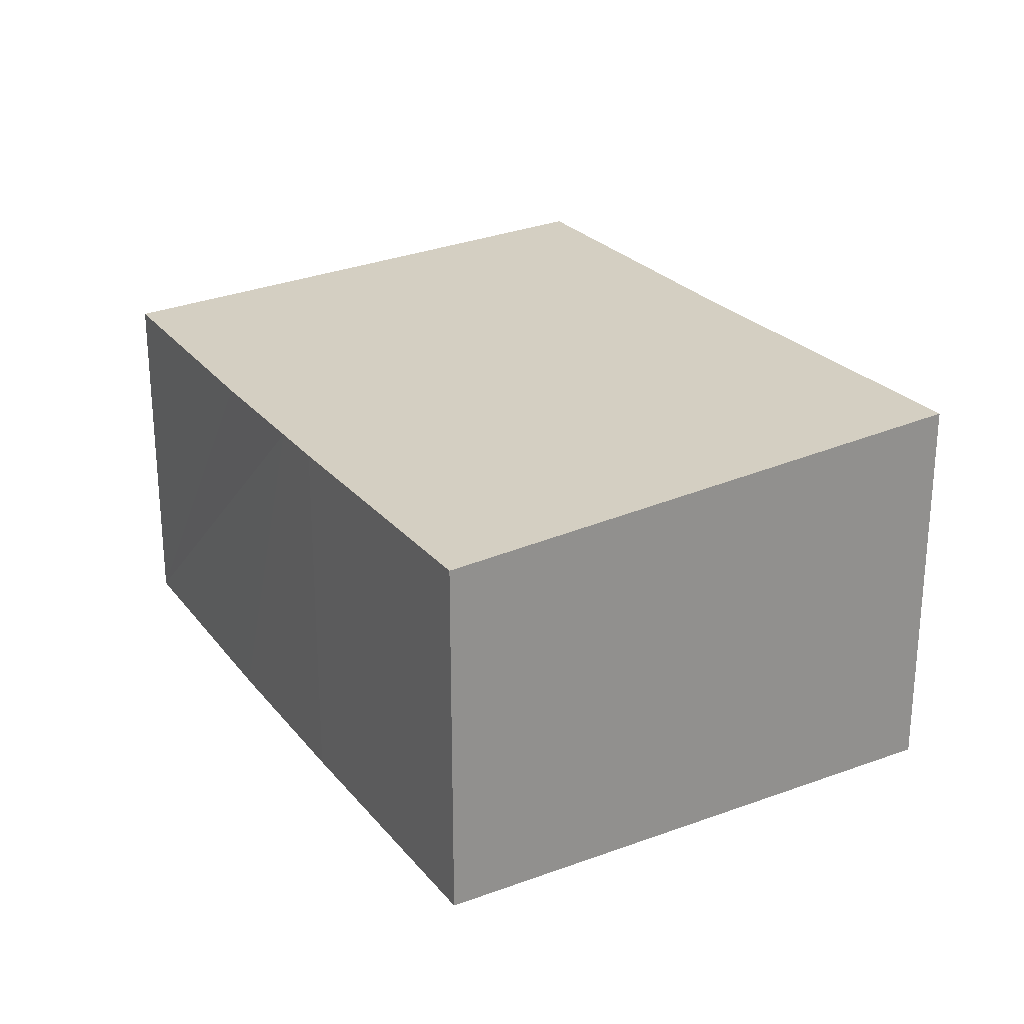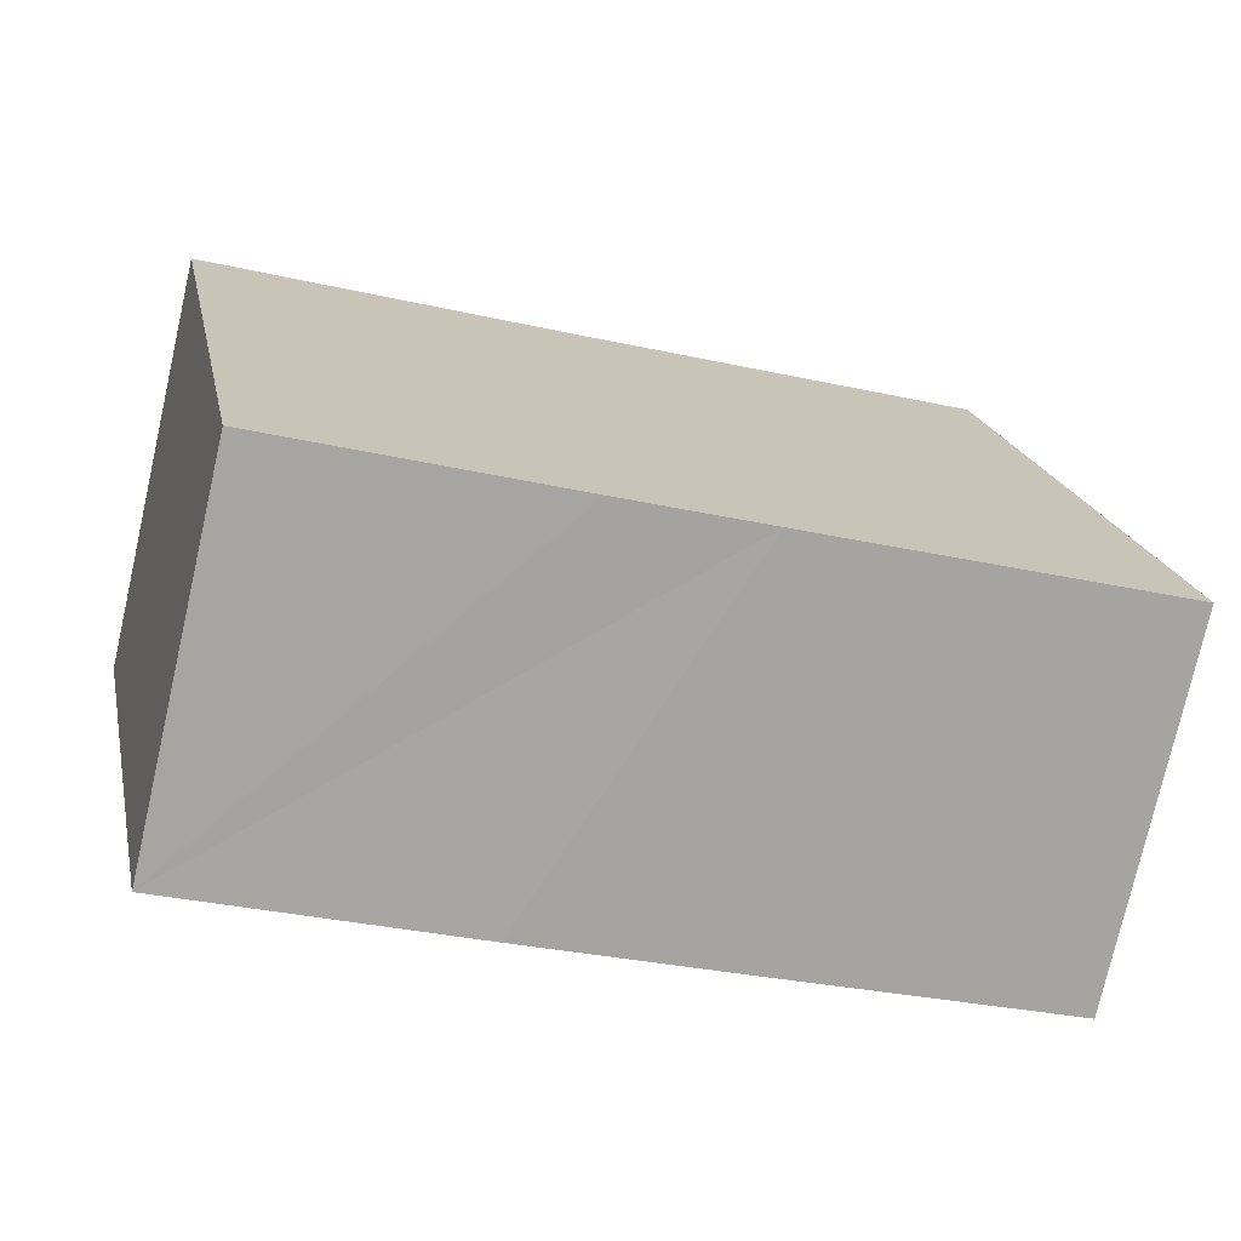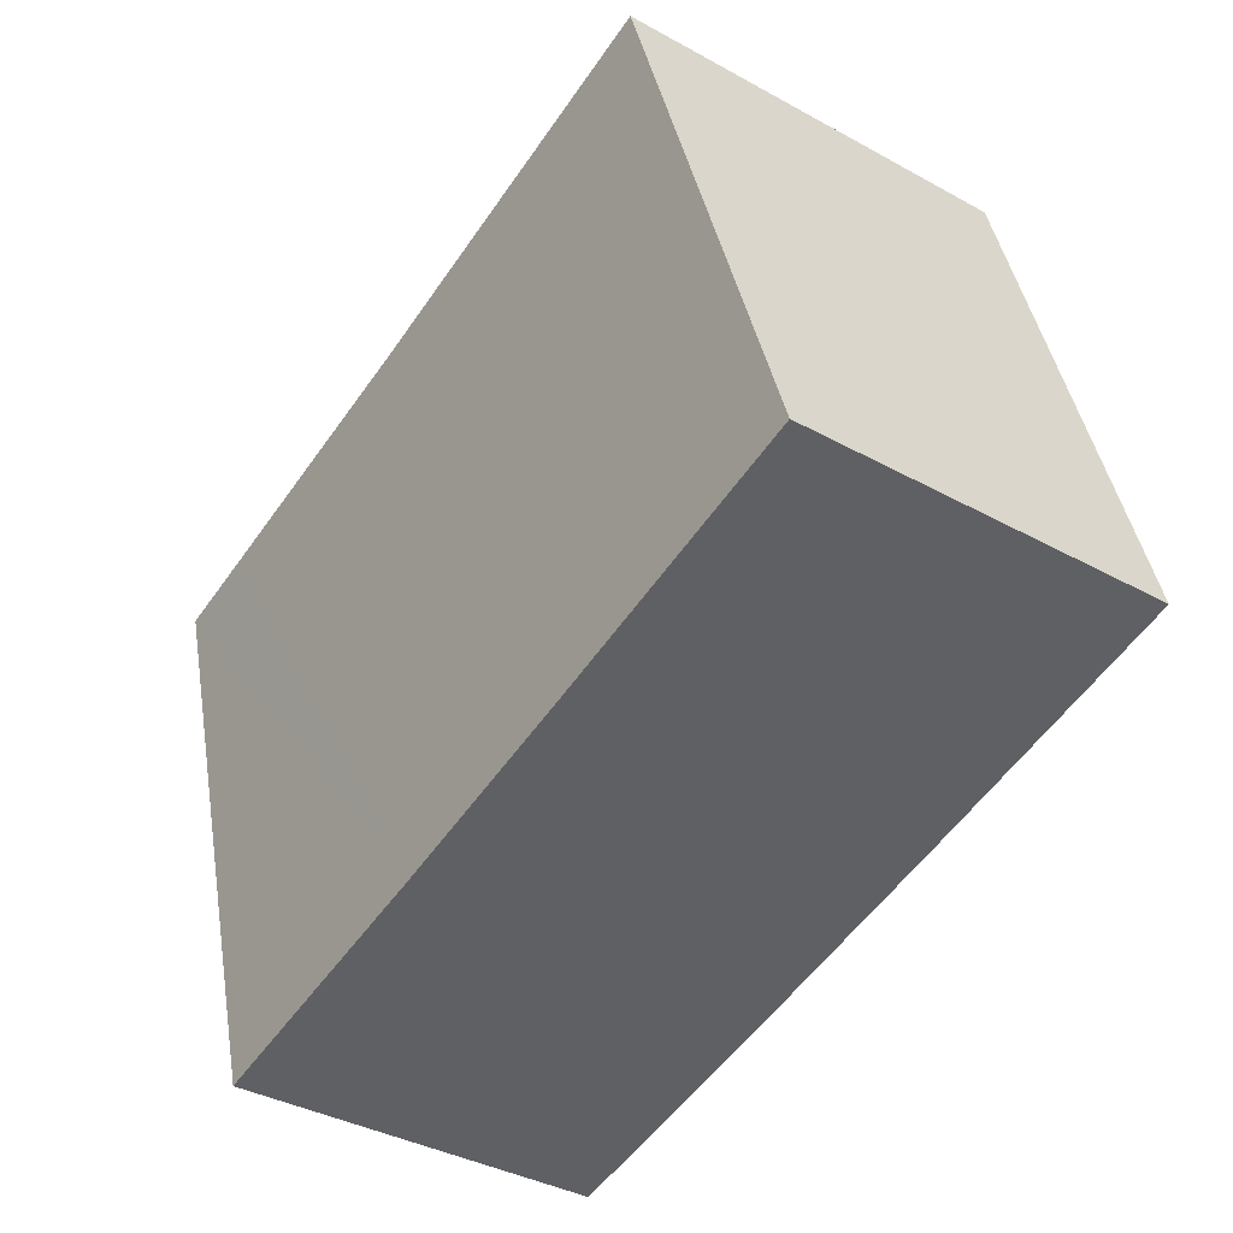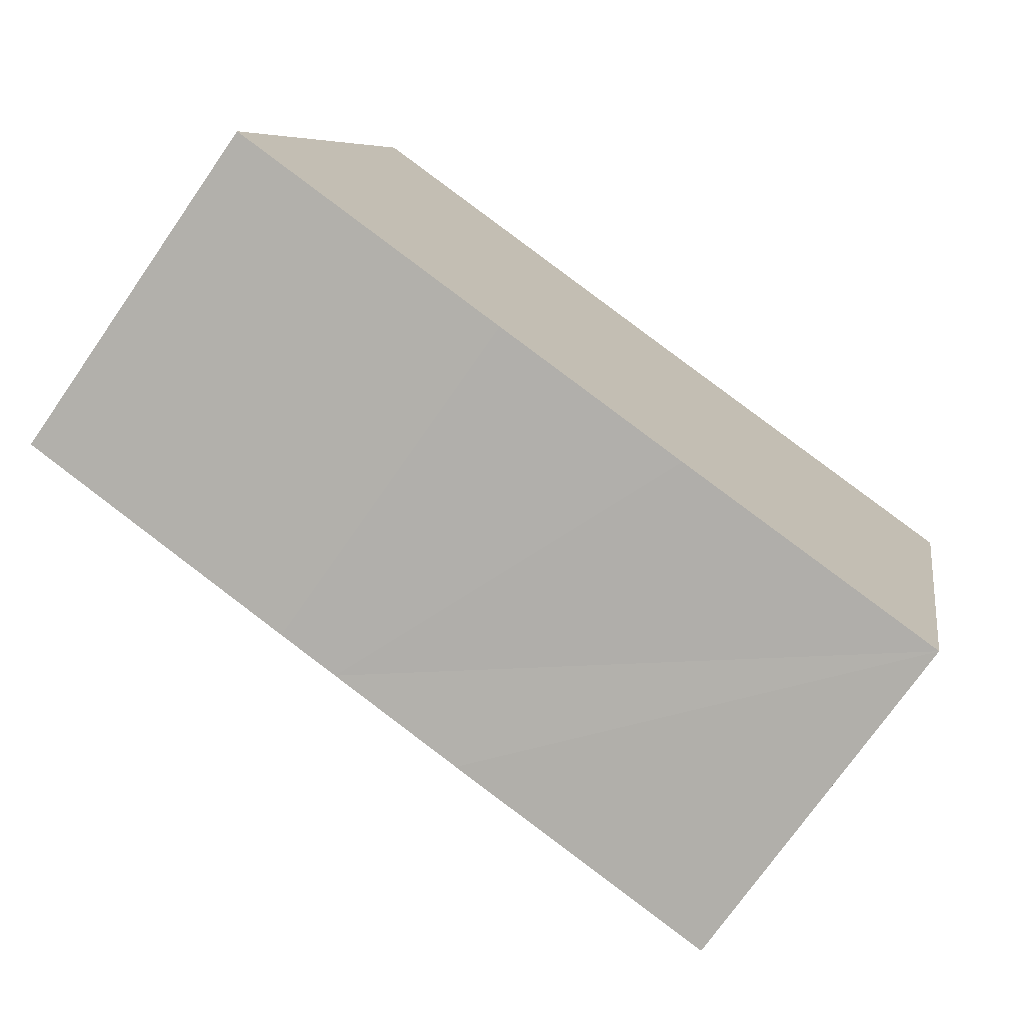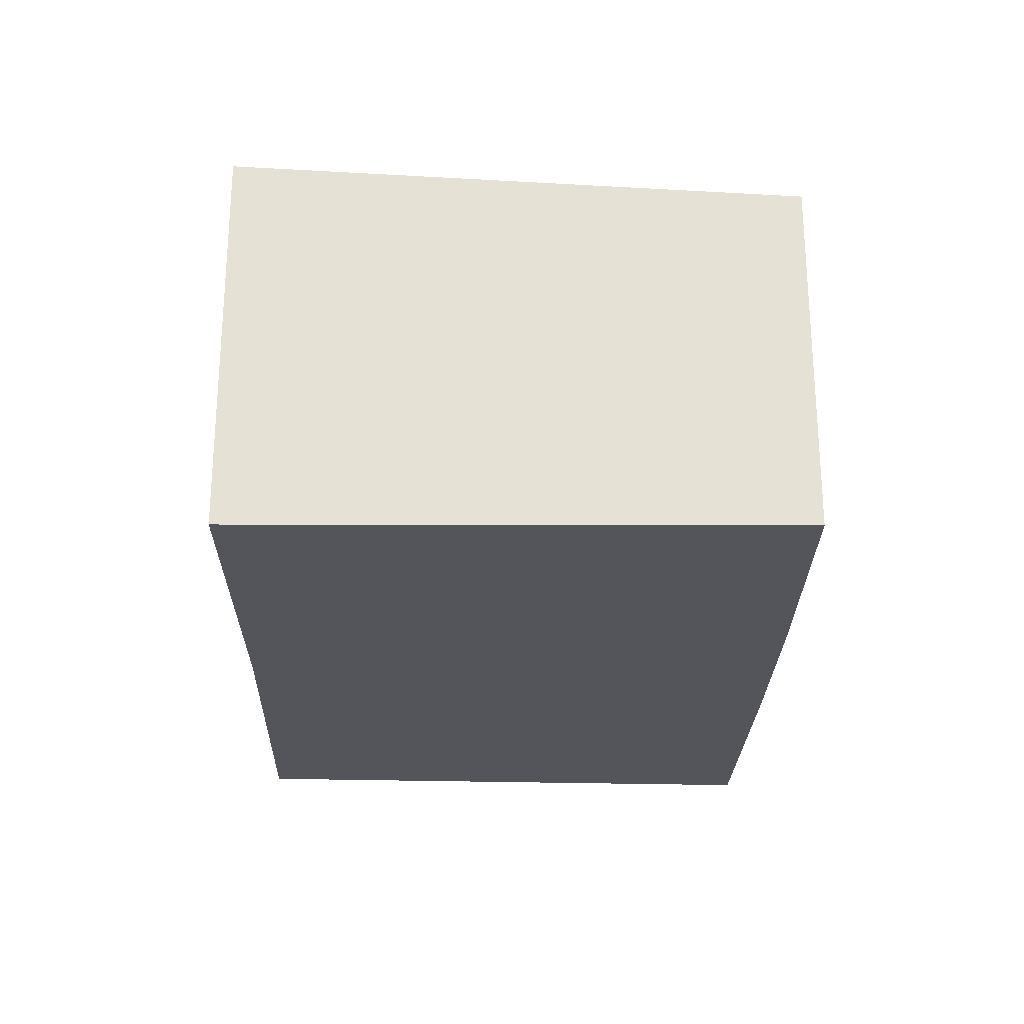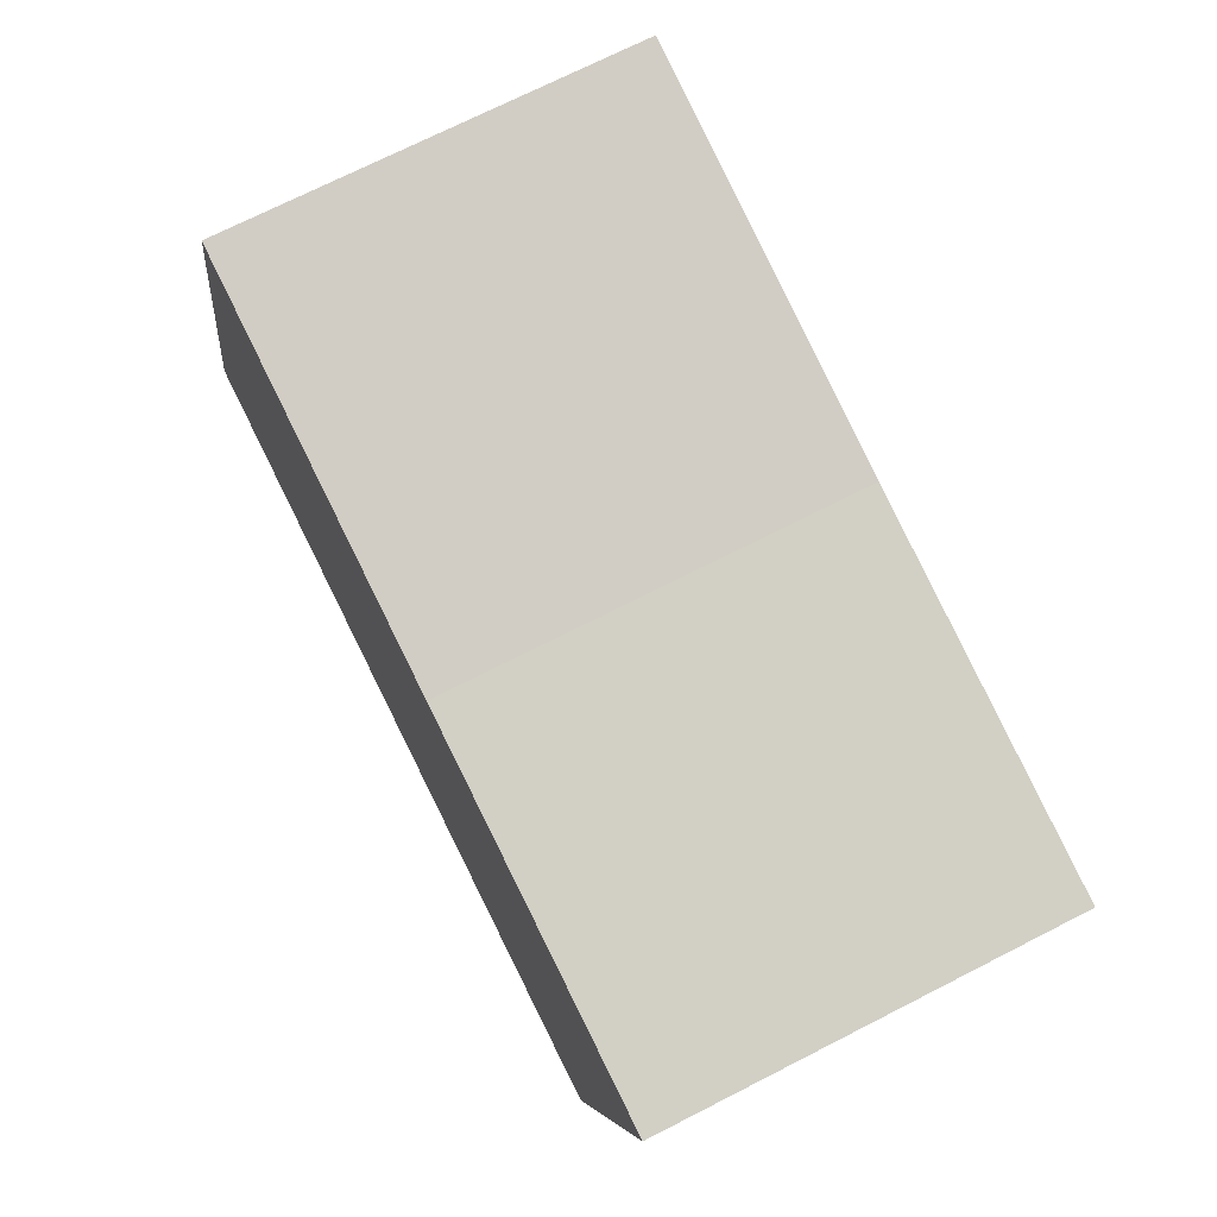
<metadata>
{"format":"obj","ext":"obj","renderer":"f3d","projection":"perspective","resolution":1024,"background":"white","views":[{"elev":24.7,"azim":-106.3,"up":"+Y"},{"elev":-76.3,"azim":167.2,"up":"+Z"},{"elev":-38.4,"azim":-124.8,"up":"+Z"},{"elev":-74.0,"azim":-34.9,"up":"+Z"},{"elev":-25.0,"azim":101.6,"up":"+Y"},{"elev":72.1,"azim":63.0,"up":"+Z"}]}
</metadata>
<code>
v  8.302 6.056 -1.935
v  14.95 6.644 6.429
v  13 6.061 -2.921
v  13.52 6.642 6.729
v  8.837 6.638 7.716
v  7.255 6.056 -1.698
v  5.973 6.056 -1.407
v  4.929 6.056 -1.171
v  7.405 6.639 8.055
v  0.038 6.059 -0.009
v  2.352 6.641 9.249
v  0 6.059 3.71e-16
v  0.224 6.115 0.881
v  0 0 0
v  2.352 -5.663e-16 9.249
v  0.224 -5.395e-17 0.881
v  8.837 -4.725e-16 7.716
v  7.405 -4.932e-16 8.055
v  14.95 -3.937e-16 6.429
v  13.52 -4.12e-16 6.729
v  13 1.789e-16 -2.921
v  0.038 5.511e-19 -0.009
v  4.929 7.17e-17 -1.171
v  8.302 1.185e-16 -1.935
v  5.973 8.615e-17 -1.407
v  7.255 1.04e-16 -1.698
g defaultobject
f 1 2 3
f 2 1 4
f 4 1 5
f 5 1 6
f 5 6 7
f 5 7 8
f 5 8 9
f 9 8 10
f 9 10 11
f 11 10 12
f 11 12 13
f 14 13 12
f 13 14 11
f 11 14 15
f 15 14 16
f 15 9 11
f 9 15 5
f 5 15 17
f 17 15 18
f 17 4 5
f 4 17 2
f 2 17 19
f 19 17 20
f 19 3 2
f 3 19 21
f 10 14 12
f 14 10 8
f 14 8 22
f 22 8 23
f 21 1 3
f 1 21 6
f 6 21 7
f 7 21 24
f 7 24 8
f 8 24 25
f 8 25 23
f 25 24 26
f 20 21 19
f 21 20 17
f 21 17 18
f 21 18 24
f 24 18 15
f 24 15 26
f 26 15 25
f 25 15 16
f 25 16 23
f 23 16 22
f 22 16 14

</code>
